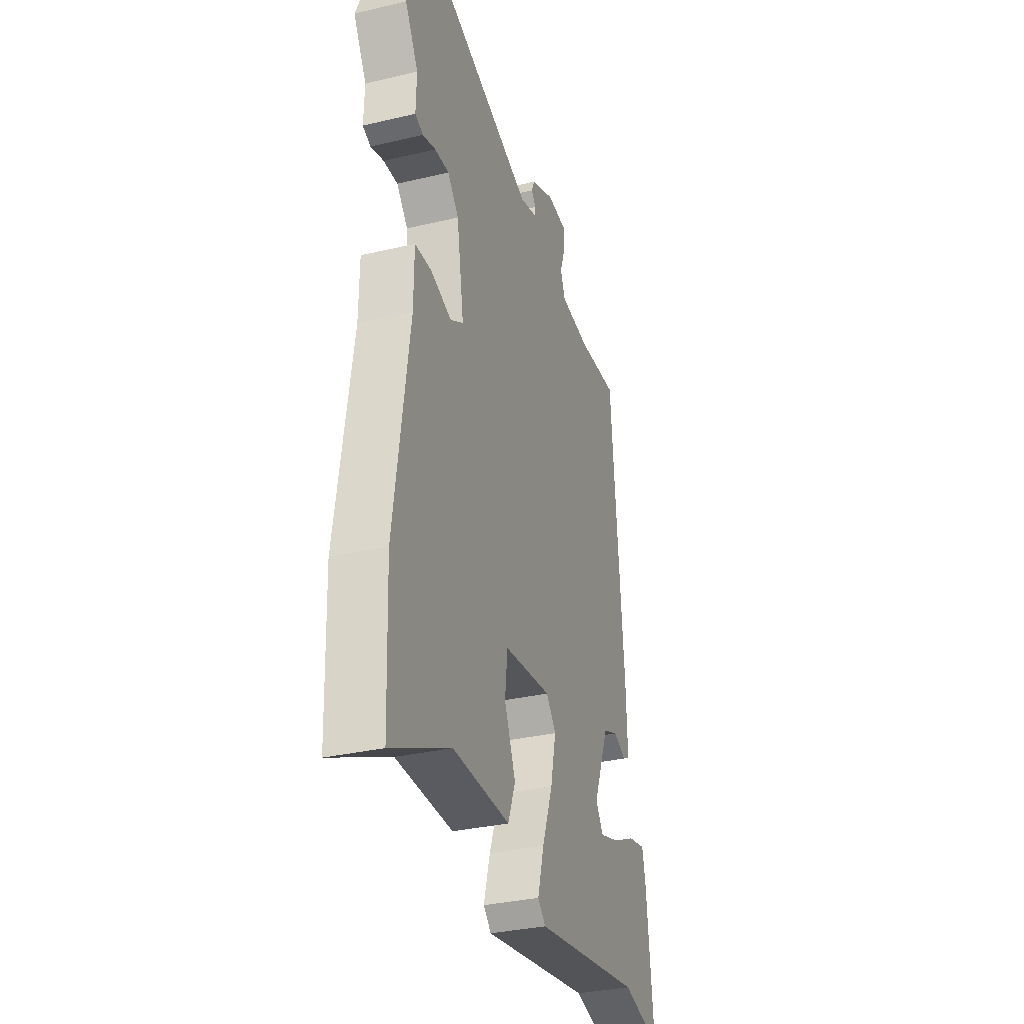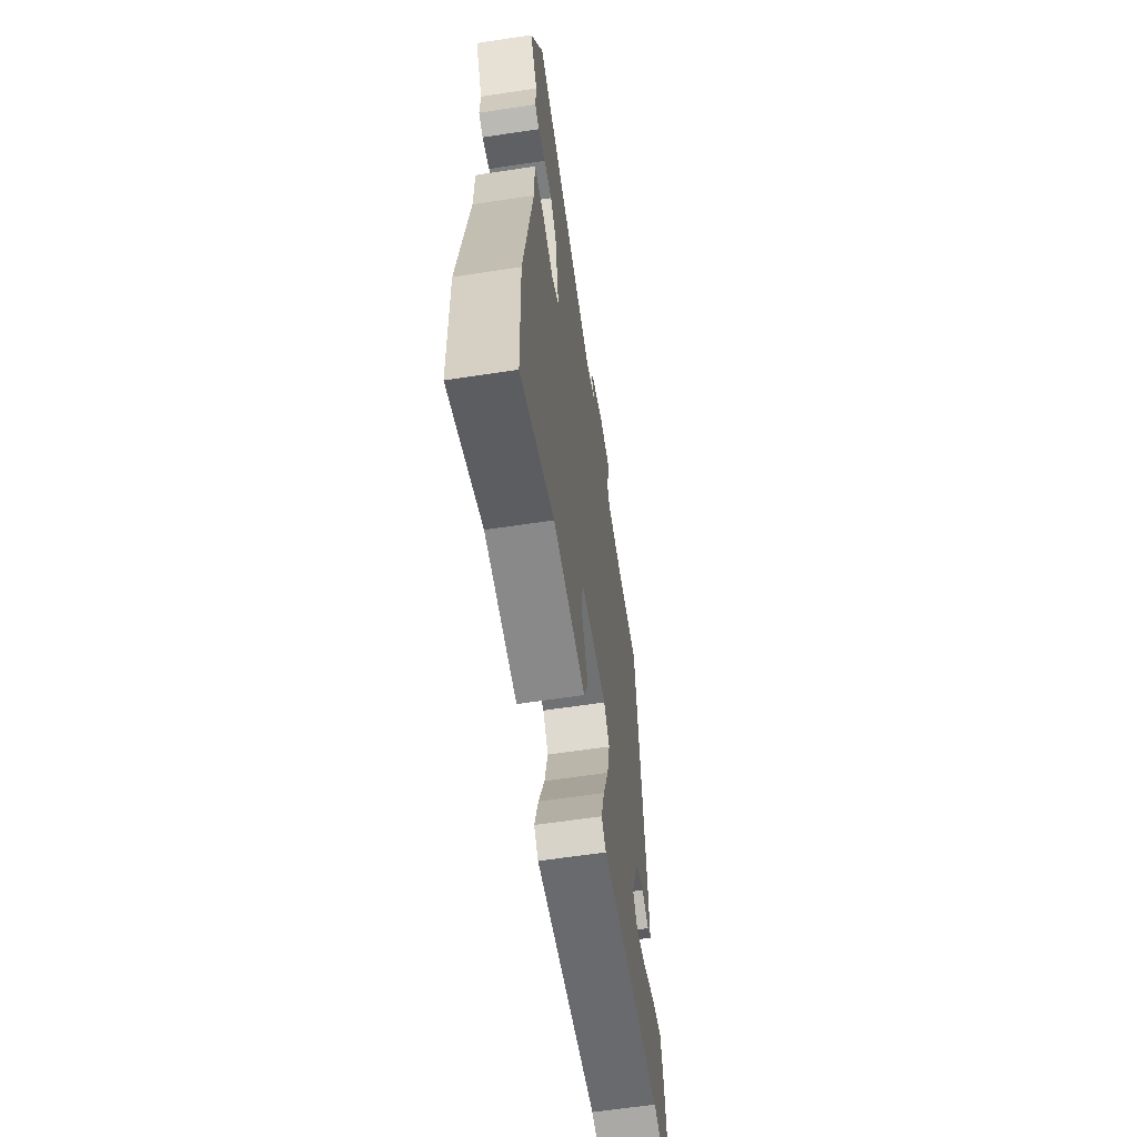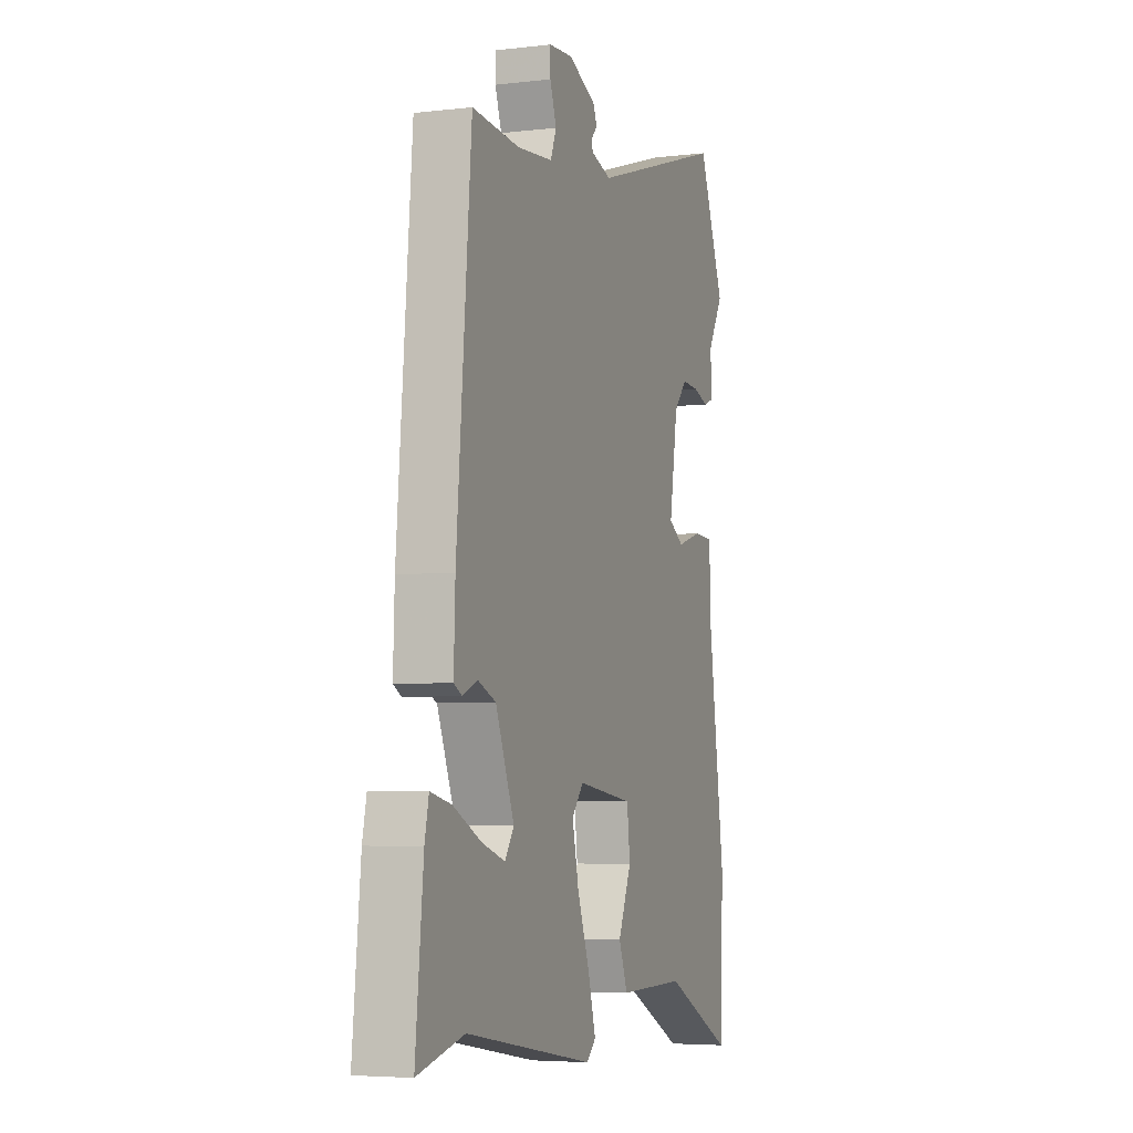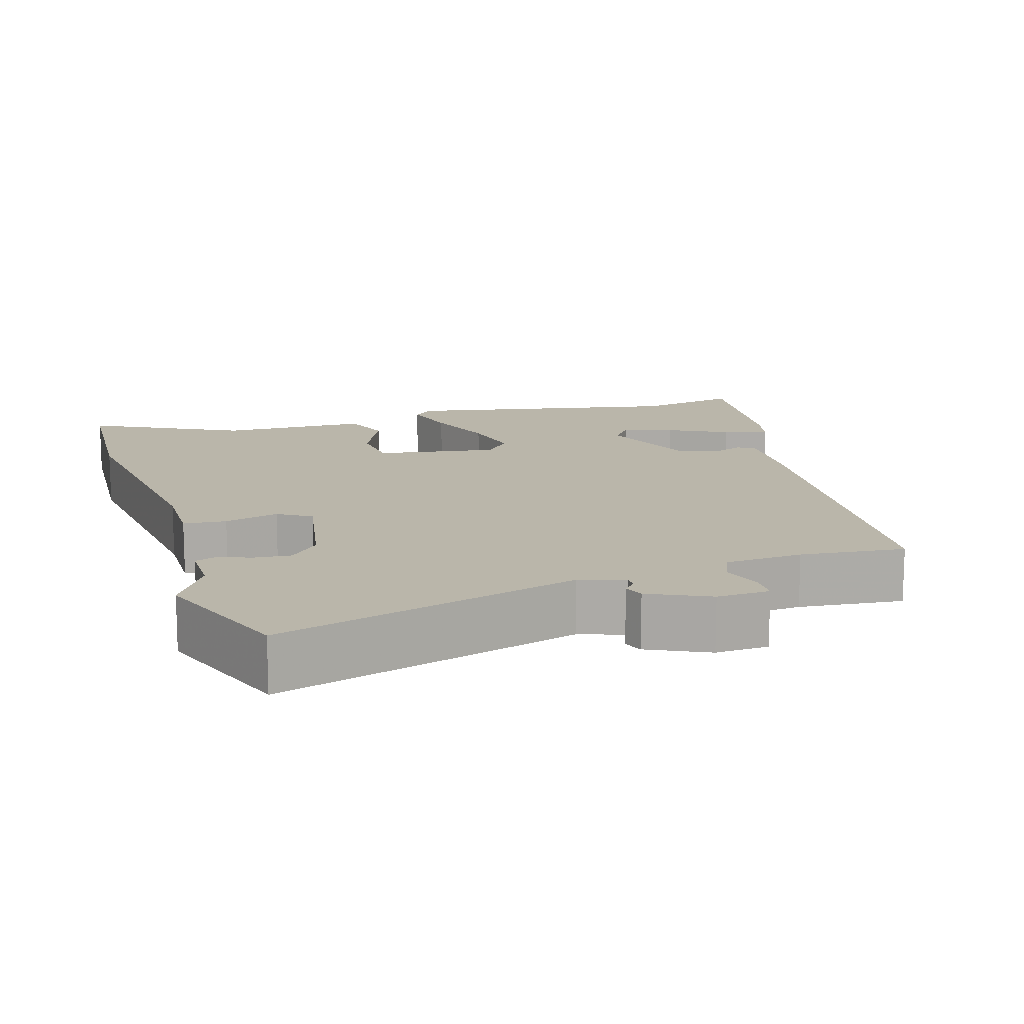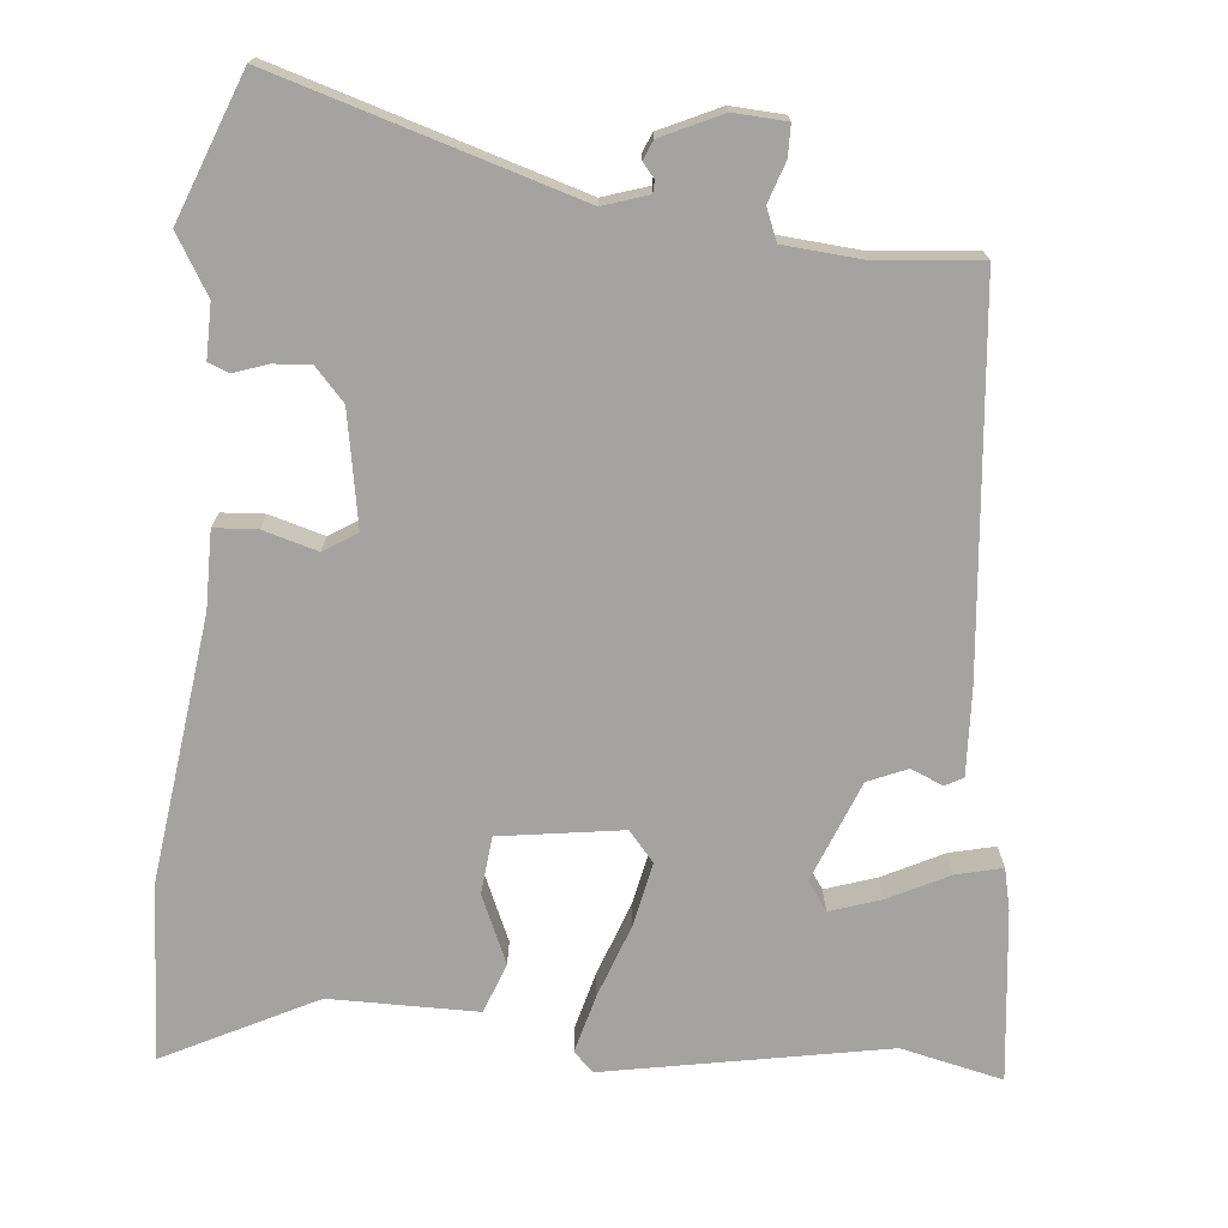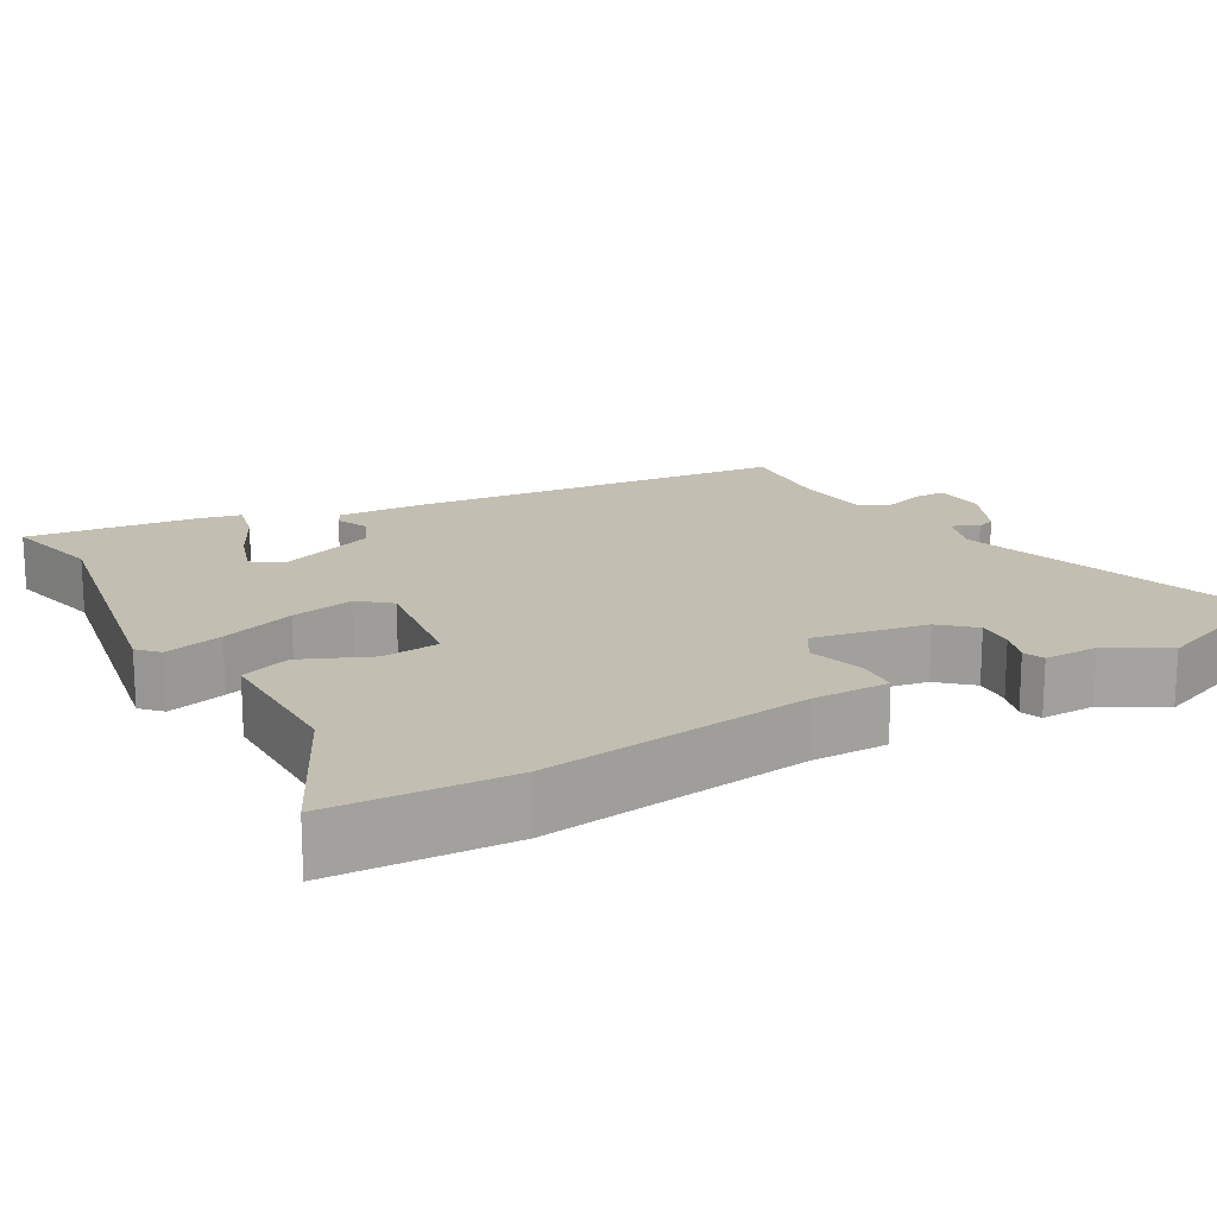
<metadata>
{"format":"obj","ext":"obj","renderer":"f3d","projection":"perspective","resolution":1024,"background":"white","views":[{"elev":-33.0,"azim":-72.0,"up":"+Z"},{"elev":-62.6,"azim":-81.3,"up":"+Z"},{"elev":-5.2,"azim":110.1,"up":"+Z"},{"elev":13.8,"azim":-15.9,"up":"+Y"},{"elev":-72.8,"azim":-4.7,"up":"+Y"},{"elev":17.1,"azim":-119.0,"up":"+Y"}]}
</metadata>
<code>
v -0.497 0.07 -0.576
v -0.506 0.07 -0.337
v -0.455 0.07 0.02
v -0.454 0.07 0.124
v -0.396 0.07 0.127
v -0.323 0.07 0.105
v -0.278 0.07 0.133
v -0.303 0.07 0.286
v -0.342 0.07 0.33
v -0.392 0.07 0.327
v -0.438 0.07 0.312
v -0.466 0.07 0.323
v -0.464 0.07 0.396
v -0.51 0.07 0.475
v -0.433 0.07 0.668
v -0.028 0.07 0.54
v 0.033 0.07 0.559
v 0.034 0.07 0.576
v 0.018 0.07 0.595
v 0.029 0.07 0.621
v 0.111 0.07 0.658
v 0.182 0.07 0.653
v 0.182 0.07 0.611
v 0.163 0.07 0.557
v 0.18 0.07 0.514
v 0.285 0.07 0.504
v 0.426 0.07 0.515
v 0.469 0.07 0.001
v 0.473 0.07 -0.116
v 0.449 0.07 -0.129
v 0.405 0.07 -0.11
v 0.352 0.07 -0.132
v 0.297 0.07 -0.267
v 0.324 0.07 -0.306
v 0.393 0.07 -0.284
v 0.475 0.07 -0.244
v 0.537 0.07 -0.23
v 0.549 0.07 -0.286
v 0.572 0.07 -0.517
v 0.435 0.07 -0.484
v 0.054 0.07 -0.549
v 0.027 0.07 -0.523
v 0.049 0.07 -0.444
v 0.086 0.07 -0.345
v 0.105 0.07 -0.259
v 0.071 0.07 -0.218
v -0.095 0.07 -0.24
v -0.104 0.07 -0.318
v -0.065 0.07 -0.41
v -0.091 0.07 -0.477
v -0.291 0.07 -0.475
v -0.497 0 -0.576
v -0.506 0 -0.337
v -0.455 0 0.02
v -0.454 0 0.124
v -0.396 0 0.127
v -0.323 0 0.105
v -0.278 0 0.133
v -0.303 0 0.286
v -0.342 0 0.33
v -0.392 0 0.327
v -0.438 0 0.312
v -0.466 0 0.323
v -0.464 0 0.396
v -0.51 0 0.475
v -0.433 0 0.668
v -0.028 0 0.54
v 0.033 0 0.559
v 0.034 0 0.576
v 0.018 0 0.595
v 0.029 0 0.621
v 0.111 0 0.658
v 0.182 0 0.653
v 0.182 0 0.611
v 0.163 0 0.557
v 0.18 0 0.514
v 0.285 0 0.504
v 0.426 0 0.515
v 0.469 0 0.001
v 0.473 0 -0.116
v 0.449 0 -0.129
v 0.405 0 -0.11
v 0.352 0 -0.132
v 0.297 0 -0.267
v 0.324 0 -0.306
v 0.393 0 -0.284
v 0.475 0 -0.244
v 0.537 0 -0.23
v 0.549 0 -0.286
v 0.572 0 -0.517
v 0.435 0 -0.484
v 0.054 0 -0.549
v 0.027 0 -0.523
v 0.049 0 -0.444
v 0.086 0 -0.345
v 0.105 0 -0.259
v 0.071 0 -0.218
v -0.095 0 -0.24
v -0.104 0 -0.318
v -0.065 0 -0.41
v -0.091 0 -0.477
v -0.291 0 -0.475
f 48 49 50 51
f 47 48 51 1
f 41 42 43 44
f 40 41 44 45
f 39 40 45 46
f 35 36 37 38
f 34 35 38 39
f 28 29 30 31
f 26 27 28 31
f 25 26 31 32
f 24 25 32 33
f 22 23 24
f 21 22 24
f 18 19 20 21
f 17 18 21 24
f 16 17 24 33
f 13 14 15 16
f 10 11 12 13
f 9 10 13 16
f 8 9 16 33
f 3 4 5 6
f 3 6 7
f 47 1 2 3
f 46 47 3 7
f 34 39 46 7
f 7 8 33 34
f 102 101 100 99
f 52 102 99 98
f 95 94 93 92
f 96 95 92 91
f 97 96 91 90
f 89 88 87 86
f 90 89 86 85
f 82 81 80 79
f 82 79 78 77
f 83 82 77 76
f 84 83 76 75
f 75 74 73
f 75 73 72
f 72 71 70 69
f 75 72 69 68
f 84 75 68 67
f 67 66 65 64
f 64 63 62 61
f 67 64 61 60
f 84 67 60 59
f 57 56 55 54
f 58 57 54
f 54 53 52 98
f 58 54 98 97
f 58 97 90 85
f 85 84 59 58
f 1 52 53 2
f 2 53 54 3
f 3 54 55 4
f 4 55 56 5
f 5 56 57 6
f 6 57 58 7
f 7 58 59 8
f 8 59 60 9
f 9 60 61 10
f 10 61 62 11
f 11 62 63 12
f 12 63 64 13
f 13 64 65 14
f 14 65 66 15
f 15 66 67 16
f 16 67 68 17
f 17 68 69 18
f 18 69 70 19
f 19 70 71 20
f 20 71 72 21
f 21 72 73 22
f 22 73 74 23
f 23 74 75 24
f 24 75 76 25
f 25 76 77 26
f 26 77 78 27
f 27 78 79 28
f 28 79 80 29
f 29 80 81 30
f 30 81 82 31
f 31 82 83 32
f 32 83 84 33
f 33 84 85 34
f 34 85 86 35
f 35 86 87 36
f 36 87 88 37
f 37 88 89 38
f 38 89 90 39
f 39 90 91 40
f 40 91 92 41
f 41 92 93 42
f 42 93 94 43
f 43 94 95 44
f 44 95 96 45
f 45 96 97 46
f 46 97 98 47
f 47 98 99 48
f 48 99 100 49
f 49 100 101 50
f 50 101 102 51
f 51 102 52 1

</code>
